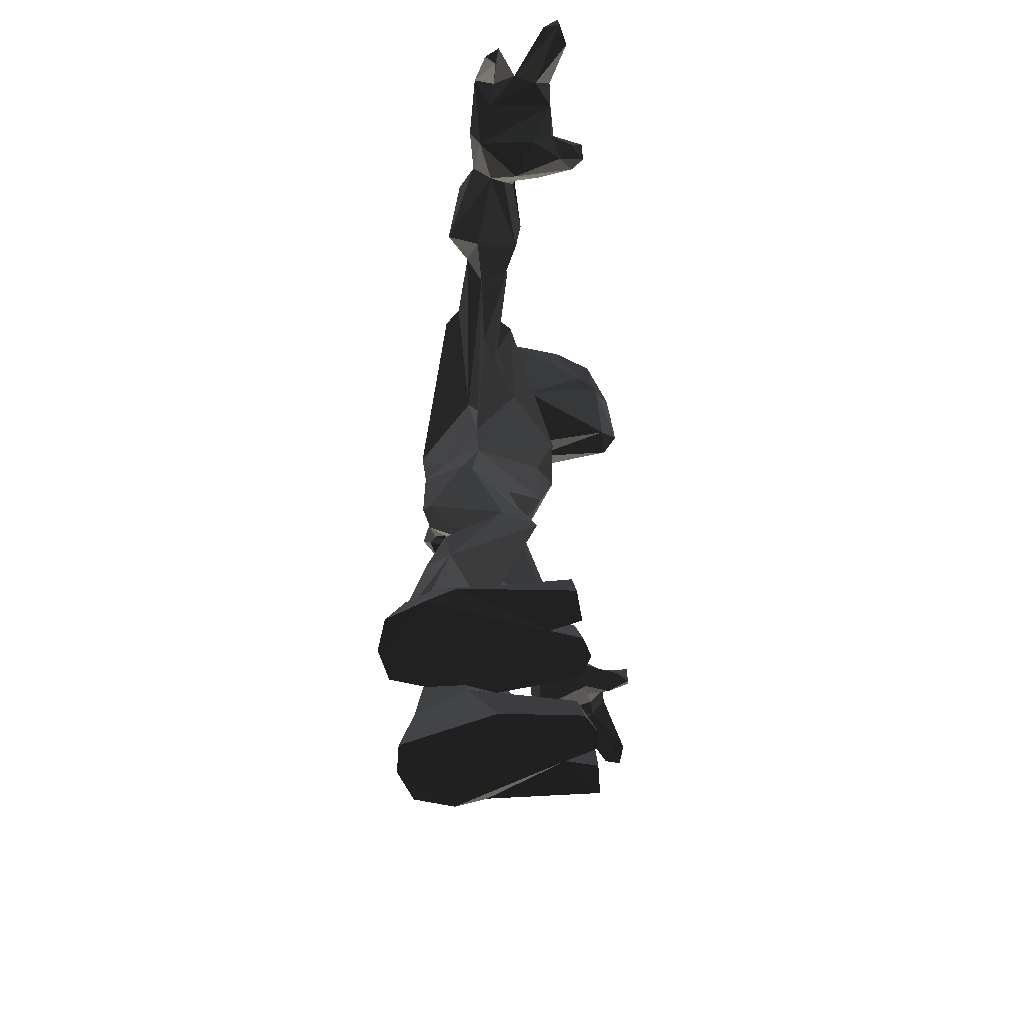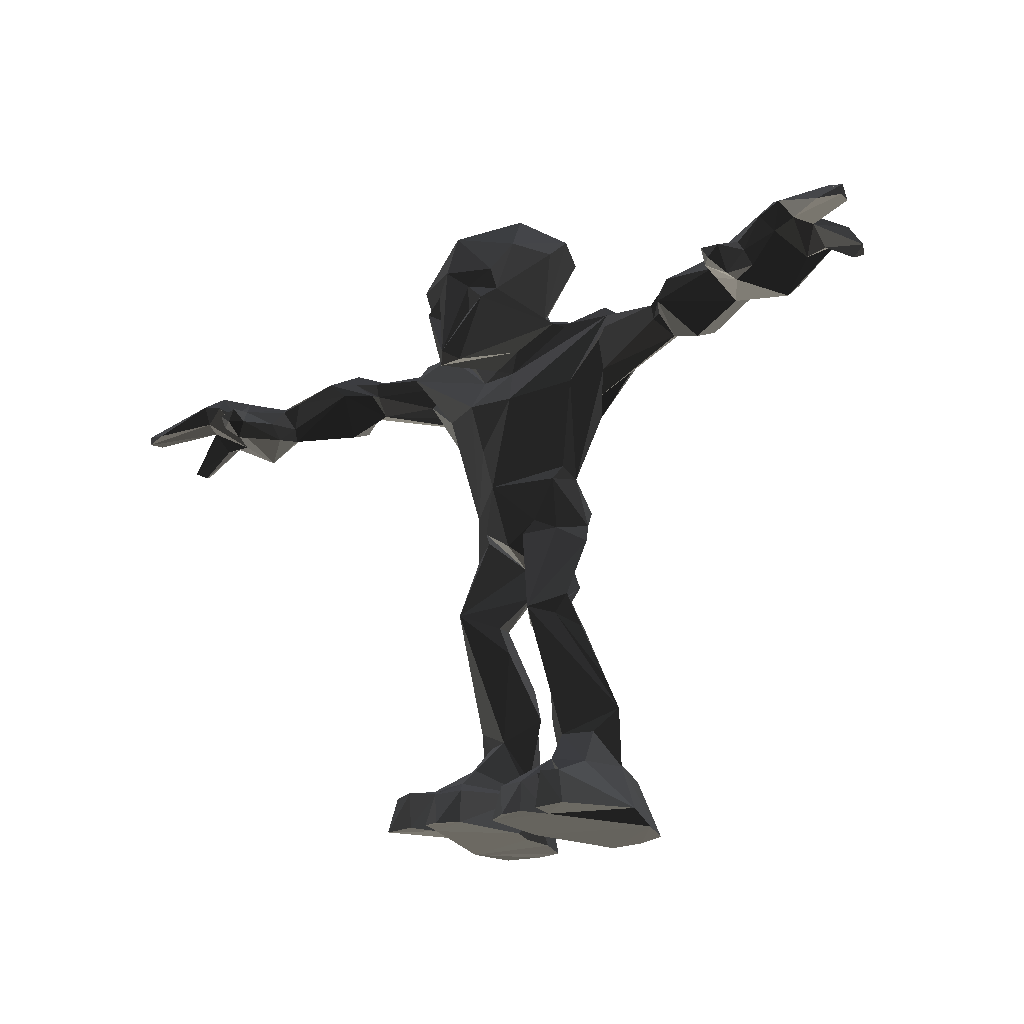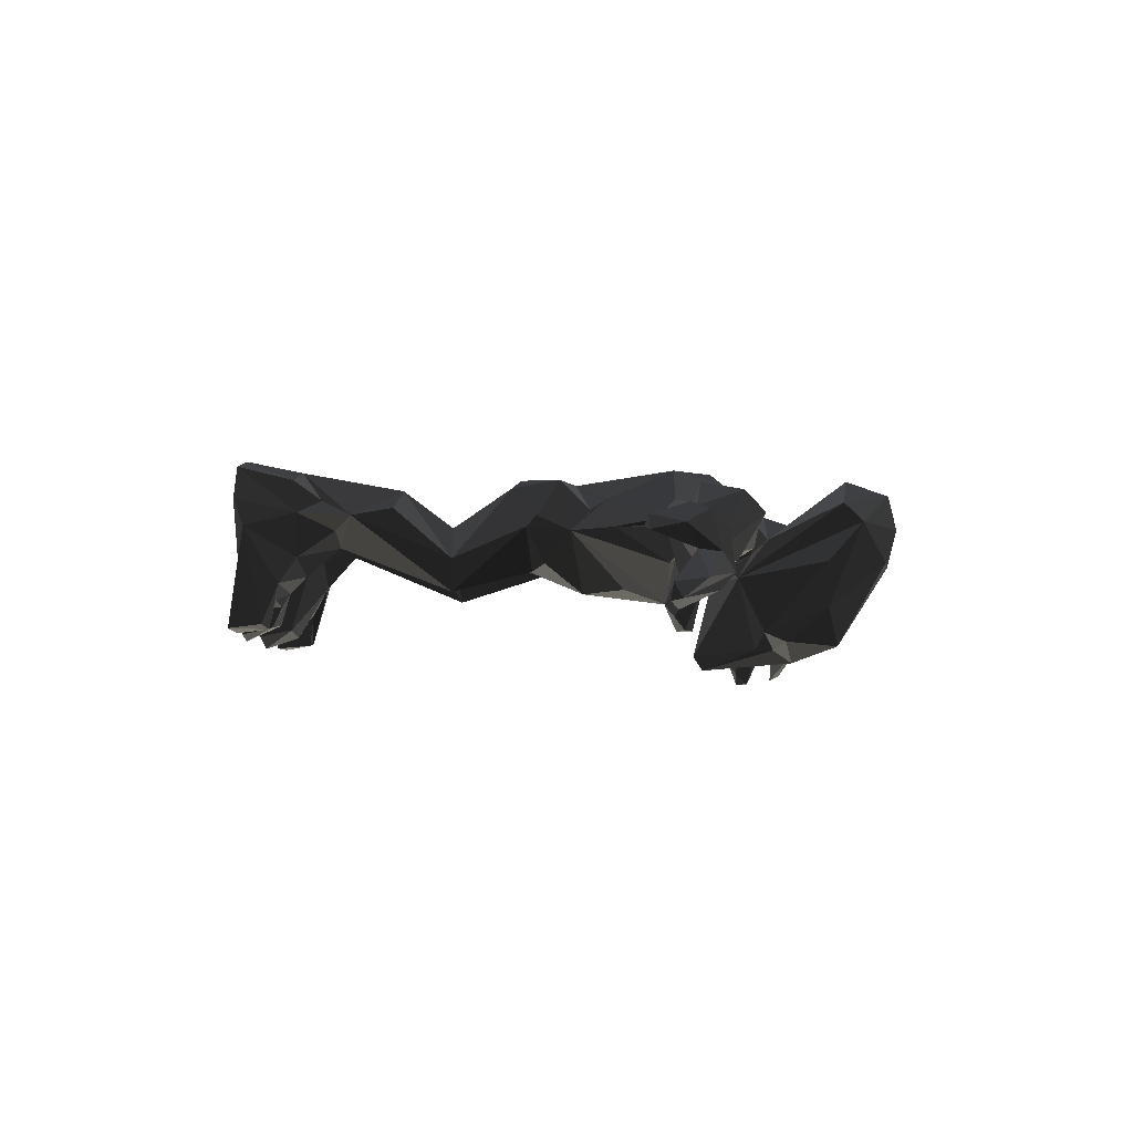
<metadata>
{"format":"obj","ext":"obj","renderer":"f3d","projection":"perspective","resolution":1024,"background":"white","views":[{"elev":-61.0,"azim":-82.4,"up":"+Z"},{"elev":-22.7,"azim":40.0,"up":"+Z"},{"elev":-9.5,"azim":-79.6,"up":"+Y"}]}
</metadata>
<code>
v -24.09 -1.205 -12.33
v 78.87 -44.92 -223.8
v 223.3 -59.23 105.4
v 139.6 -7.971 123.7
v -215.6 -34.41 135.5
v -11.99 -6.652 241.4
v 12.38 10.79 -247.5
v -21.39 69.19 -208.5
v -316.3 -22.66 108.9
v -269.3 -52.8 157.1
v -11.53 -67.22 138.2
v -53.56 -8.758 86.25
v 29.24 79.45 -246.5
v 283.4 7.045 140.8
v 259.8 -44.17 137.2
v -226.5 -0.9195 127.7
v -1.758 9.749 -244.3
v 235.6 -50.55 98.56
v 268.6 1.095 121.3
v -66.3 -47.82 -219.7
v 40.43 -5.055 -200.3
v 60.79 7.3 -202.7
v -36.21 -51.14 -244.5
v -109.3 17.78 148.7
v -327.4 -66.74 125.4
v -5.146 61.26 8.447
v 214.6 -33.58 109.8
v -8.069 -72.48 97.51
v 30.84 70.77 -212
v 280.4 -33.01 133.7
v -9.924 31.86 -199.4
v -52.46 63.94 -201.7
v -131 -13.56 142.3
v -328.6 -78.73 123.8
v 42.91 75.23 -203.6
v 62.15 66.41 -205.6
v -75 46.92 -241.2
v 264.6 -33.09 128.8
v 67.51 40.73 -201
v -16.95 -6.153 -23.33
v 13.95 -6.286 241.3
v 20.57 33.13 -202.7
v -32.29 -45.77 -222.1
v -283 -55.24 137.3
v 32.39 17.38 -175.7
v 52.51 27.92 -175
v 40.76 64.93 -182.7
v -310.6 -27.3 131.3
v -26.25 27.46 -82.6
v -278 -65.33 147.8
v -28.67 -6.874 -196.7
v 246.9 8.442 101.5
v 211.6 -20.29 124.8
v -35.2 60.15 1.23
v -291.4 -15.92 144
v -10.8 -20.93 45.85
v 220.1 -2.349 136.5
v 10.68 33.5 -159.1
v 44.76 -7.898 200.9
v -38.66 36.1 24.91
v 276.7 -19.54 146.6
v -40.65 21.61 96.22
v 1.049 -82.01 103
v 275.5 -43.62 143.8
v -136.4 -12.91 134.1
v -229.4 -62.91 129.6
v 68.86 37.08 -158.6
v -72 2.371 135.3
v 20.37 53.31 -127.8
v 329.6 -50.85 125.1
v 231.7 -67.66 104.9
v 191.1 25.68 144
v 60.38 -24.66 -218.6
v -290.5 -25.19 124.5
v 29.68 58.32 -123.9
v -0.491 -3.716 -28.53
v 18.56 -16.14 121.8
v -44.64 1.295 -79.38
v 65.03 26.55 -137.4
v 246 -44.24 115.7
v 23.54 12.95 -109.6
v -13.27 -16.13 105.1
v 162.8 -20.71 131.8
v 31.66 -20.82 -88.73
v 61.98 -49.53 -248.2
v 15.41 -69.44 157.3
v -274.2 -19.88 126.2
v -154.2 13.99 128
v 42.69 -2.275 -90.9
v 55.75 14.06 -100.6
v -16.36 5.525 -87.68
v 21.84 28.46 -85.78
v 12.51 6.254 -90.72
v -41.3 25.75 -171.2
v -292.5 -11.24 132.2
v -275.2 -23.55 153.5
v -31.82 -22 -81.91
v 285.1 11.85 129.1
v -214 -22.64 123.9
v -101.4 6.389 147.2
v -12.65 11.9 -106.4
v 49.4 3.063 -76.05
v 11.72 58.64 -31.78
v 12.93 51.84 -51.36
v 5.655 26.56 -37.75
v -49.24 20.45 45.36
v 35.16 36.52 212.6
v -282.2 -41.62 150.5
v -236.4 -53.04 142.2
v 312.3 3.39 108.4
v 20.93 55.01 -50.33
v -137.8 5.266 122.4
v 8.786 27.26 -60.93
v -51.37 22.37 -21.29
v -64.76 6.724 127.4
v 251.4 15.92 110.5
v 37.48 21.47 226.4
v 48.53 -49.1 -248.3
v 243.9 -30.87 110.2
v 9.811 -72.23 97.48
v 308.7 -3.933 104.4
v 34.63 -59.21 153.6
v -20.9 15.79 -172.3
v -55.5 12.53 145.2
v -168.8 4.037 167.7
v -48.31 -27.04 -214.7
v -40.83 -1.684 145.4
v 239.8 -67.11 112.6
v -219.4 -29.68 140.5
v -29.15 -11.4 127.2
v -244.9 -48.57 117.7
v -48.76 27.6 90.67
v -44.09 -30.63 -243.5
v 47.42 -29.25 -217.6
v -7.938 26.36 -37.23
v -51.61 20.91 146.8
v -130.8 -11.31 131.9
v 51.2 84.09 -245.7
v -53.68 39.58 -122.7
v 286.5 -17.45 132.9
v -11.92 -41.81 -221.8
v 166.4 34.22 109.2
v 52 23.82 -29.32
v 47.27 32.09 -13.89
v 0.5841 32.51 -155.9
v -35.22 -31.26 -213.9
v -168.1 -29.14 147.4
v -43.32 -9.141 201.4
v 165.9 12.01 97.96
v -57.04 38.13 -197
v 28.42 61.03 10.49
v 35.96 8.248 -19.17
v 231 -31.92 103.1
v 27.07 9.124 162.7
v -227.4 -17.73 146.3
v 304.9 -1.971 130.2
v 35.36 -3.758 147.8
v 34.69 -40.47 199.9
v 44.03 22.47 21.52
v 39.21 0.5675 16.88
v 205.7 1.061 143.9
v -71.93 -51.17 -243.9
v 15.05 -5.704 -23.47
v -251.6 -9.817 108.7
v 140 -5.706 113.4
v 233.6 -36.34 133.8
v 8.296 67.86 -14.06
v 0.6593 60.59 -31.92
v -11.44 54.65 -242.9
v -2.144 57.04 -27.81
v -290.8 -40.53 135.9
v 22.26 -0.5513 -12.57
v -320.9 -33.06 110.1
v -29.08 10.55 156.4
v -312.1 -81.64 126.1
v 35.34 -53.15 -249.3
v 146.9 -7.229 131.8
v -156.7 -23.91 136.3
v -25.59 46.73 37.05
v -220.7 -13.43 117.9
v 1.472 -77.82 169.7
v -311.5 -29.4 105.3
v -205 -27.87 142.3
v 42.18 8.885 28.61
v 267.3 -2.474 148.7
v 229.1 -46.95 120.7
v -76.8 25.6 -232.6
v -30.33 -58.52 152.9
v 61.43 -5.617 88.28
v 44.79 -43.83 -225.7
v 79.19 7.207 121.7
v -314.1 -62.34 145.9
v -49.64 -51.95 -244.3
v 0.6677 19.91 249.3
v 33.45 -64.78 168.3
v 79.52 12 99.09
v -215.5 -47.79 120.3
v -33.46 73.31 -199.9
v 285.5 -2.245 121.3
v 152.1 -16.85 119.5
v -1.56 55.01 7.875
v 1.857 61.35 8.495
v 23.11 47.41 36.79
v -171.7 3.354 113.4
v 13.71 -66.86 138.1
v -49.4 4.897 -198.8
v -23.48 -70.68 145.5
v 28.61 -69.9 144.3
v 145.8 11.62 104.4
v 0.2653 45.66 244.1
v -30.31 56.79 -120.5
v 311 -36.37 145.4
v 50.69 46.42 79.55
v -36.51 20.42 226.8
v -240.4 -75.52 114.2
v -20.92 52.05 -124.5
v -111.2 27.11 132.3
v -42.61 81.92 -241.9
v -135.1 9.697 151.6
v 54.31 30.79 85.78
v 326.8 -39.14 126.4
v 7.296 69.67 84.26
v 92.91 20.85 142.3
v 111.2 28.91 123.8
v -65.6 73.52 -242.1
v 313.3 -55.74 125.8
v 20.09 -45.24 -249.3
v 105.1 40.9 122.6
v 115.6 30.88 123.4
v 64.86 -47.57 -222.2
v -9.717 69.43 84.29
v -90.7 9.611 117.1
v -233.1 -67 106.9
v 205.4 4.776 110.1
v 264.5 -32.22 152
v -0.433 -22 12.91
v 226.2 -67.45 114.2
v 157.4 12.28 151.7
v -261.7 -63.95 143
v -32.63 55.65 -35.67
v -59.98 -16.31 -209.3
v -46.18 48.58 -180.5
v -4.559 33.63 -225.8
v -29.44 -19.97 -209.3
v -57.67 34.45 -154.6
v -223.4 -82.84 123.5
v -0.975 66.72 111.2
v -11.73 -33.41 78.46
v 0.008295 25.65 169.7
v -10.38 32.12 -210.8
v -89.77 -10.82 133
v -220.6 -74.24 115
v -16.45 58.25 -38.99
v -30.88 -65.69 168.7
v -3.868 26.97 -60.88
v -97.1 10.7 156.5
v -106.6 25.59 132.6
v -32.15 -17.96 134.3
v -257.8 -2.997 117.1
v -52.2 -50.07 -218.2
v -236.7 -84.09 120.5
v 84.57 50.02 -245.5
v -32.34 -41.42 200.3
v 185.7 5.552 153.1
v 145.5 -6.644 116
v 199.6 -15.06 130.5
v 317.9 -6.467 110.2
v -26.8 62.28 -29.94
v 74.42 76.34 -246.2
v -10.11 29.11 -243.7
v 12.41 22.13 160.7
v -154 -13.87 149
v 81.82 12.35 150.3
v -62.96 -1.574 149.1
v 330 -49.38 133
v 52.74 14.84 141.5
v -221.4 -32.38 113
v -22.93 -54.81 -245.8
v 1.555 -66.02 204
v -0.1322 57.7 212.8
v 86.97 4.935 129.3
v 86.09 8.79 140.6
v -12.82 50.71 -209.1
v -245.9 -62.15 122.9
v -12.87 -69.83 157.5
v -175.9 25.23 124.4
v 59.53 24 148.8
v -101.7 38.06 130.6
v 56.71 -0.9827 139.4
v -202.8 13.45 156.6
v 145.4 20.54 110.1
v -20.53 77.9 -243.1
v 242.7 -46.11 122.4
v 55.85 -28.37 -247.3
v -227.9 -83.6 113.7
v 21.92 -28.89 76.9
v 13.57 -15.75 105
v 84.25 -48.11 -248.1
v -243 -63.69 129.9
v -48.82 18.77 12.07
v -34.81 35.53 213
v -7.902 -46.47 -246
v -50.04 30.72 -13.28
v 87.11 28.77 -236.9
v 140.5 15.5 133.5
v 0.6984 -17.98 110.6
v -330 -77.37 131.6
v -0.2029 32.56 150.9
v 219.1 14.26 117.8
v 41.29 -0.5222 144.9
v 29.33 11.38 155.4
v 24.32 -40.45 -225.1
v 0.9191 0 55.86
v 0.668 12.42 88.97
v 0.668 7.24 143.8
v 0.668 9.832 158.9
v 0.668 6.338 182
v 4.622 7.24 143.8
v 36.86 9.432 143.9
v 152.2 8.181 129.6
v 245.2 3.846 126.9
v -3.286 7.24 143.8
v -45.65 9.432 143.9
v -159.5 8.181 140.7
v -257.6 3.846 137.1
v 31.74 12.09 -16.78
v 37.98 4.307 -108.4
v 39.05 6.367 -191.6
v -29.03 12.09 -15.39
v -32.5 4.307 -114
v -37.01 6.366 -191.6
g group0
g group1
f 158 195 279
f 159 144 160
f 157 122 59
f 279 41 158
f 297 276 289
f 311 287 310
f 54 268 170
f 310 120 208
f 79 102 75
f 203 247 222
f 37 225 150
f 13 29 7
f 90 79 89
f 207 63 28
f 169 292 37
f 46 22 45
f 96 10 108
f 258 207 28
f 186 237 3
f 67 46 45
f 243 8 169
f 55 259 155
f 47 75 69
f 224 223 228
f 108 55 96
f 306 258 28
f 277 131 233
f 213 159 196
f 91 97 255
f 291 220 209
f 285 63 11
f 63 285 181
f 38 153 119
f 254 181 285
f 209 196 165
f 204 286 180
f 131 164 239
f 188 254 285
f 75 92 69
f 66 252 246
f 205 86 208
f 302 278 141
f 17 37 133
f 235 166 185
f 95 164 259
f 258 188 207
f 161 264 57
f 103 168 105
f 250 283 243
f 117 158 41
f 193 162 260
f 125 219 272
f 22 2 21
f 150 242 245
f 223 282 273
f 239 299 284
f 64 226 30
f 19 52 38
f 229 224 228
f 143 144 103
f 152 160 144
f 219 217 24
f 42 45 21
f 247 231 222
f 180 16 164
f 71 18 3
f 186 53 166
f 191 165 196
f 147 178 183
f 30 70 140
f 70 30 226
f 67 79 47
f 155 129 109
f 98 110 156
f 244 241 51
f 153 38 52
f 293 237 186
f 34 175 44
f 14 57 116
f 140 267 199
f 175 307 50
f 304 39 262
f 245 123 94
f 125 147 129
f 171 74 173
f 155 16 290
f 166 235 293
f 275 212 221
f 211 139 245
f 166 293 186
f 158 59 122
f 120 77 28
f 61 156 140
f 212 61 140
f 176 118 227
f 16 155 259
f 227 294 7
f 99 5 183
f 118 176 190
f 22 46 39
f 156 267 140
f 65 112 178
f 80 18 128
f 15 80 293
f 7 294 262
f 310 297 77
f 81 93 84
f 145 216 31
f 61 185 14
f 218 292 198
f 126 146 133
f 241 126 260
f 4 282 305
f 51 206 123
f 86 122 208
f 271 249 308
f 35 138 36
f 53 161 57
f 19 199 98
f 234 266 53
f 112 88 204
f 253 240 49
f 121 199 267
f 11 207 285
f 84 89 67
f 211 216 49
f 73 294 134
f 285 207 188
f 252 66 197
f 138 13 262
f 248 297 296
f 65 272 137
f 229 291 305
f 95 48 9
f 306 28 77
f 157 310 122
f 17 133 302
f 49 78 211
f 277 164 131
f 94 123 206
f 92 111 93
f 69 92 81
f 221 70 275
f 307 34 25
f 305 223 229
f 11 63 207
f 93 81 92
f 284 131 239
f 61 212 235
f 210 107 117
f 203 213 247
f 86 181 195
f 67 89 79
f 240 114 78
f 90 102 79
f 134 294 190
f 209 149 291
f 92 75 102
f 308 287 311
f 279 181 254
f 14 156 61
f 219 125 290
f 290 125 155
f 310 157 311
f 102 103 92
f 101 97 91
f 97 40 135
f 74 95 182
f 180 178 204
f 103 144 151
f 199 121 98
f 177 4 305
f 259 164 16
f 263 279 254
f 254 188 263
f 64 15 235
f 115 137 33
f 233 252 277
f 151 202 167
f 57 166 53
f 269 36 138
f 227 7 42
f 140 19 30
f 234 52 309
f 187 133 37
f 148 214 263
f 263 188 148
f 258 148 188
f 93 113 84
f 6 41 279
f 279 263 6
f 214 6 263
f 15 293 235
f 170 26 54
f 2 230 73
f 258 214 148
f 44 171 34
f 116 309 52
f 41 6 194
f 250 141 244
f 6 214 194
f 77 120 310
f 28 63 120
f 103 102 143
f 96 55 155
f 146 43 133
f 44 50 239
f 194 214 210
f 108 10 192
f 133 193 126
f 241 244 126
f 189 159 184
f 301 214 258
f 114 97 78
f 187 20 162
f 307 192 10
f 301 280 210
f 210 214 301
f 201 170 202
f 150 206 187
f 33 219 100
f 21 45 22
f 88 219 286
f 220 291 229
f 222 202 203
f 67 39 46
f 159 189 196
f 217 219 88
f 295 252 233
f 273 289 287
f 191 189 281
f 182 173 74
f 270 37 17
f 99 180 277
f 142 309 72
f 309 142 234
f 241 187 206
f 258 174 301
f 25 34 171
f 225 37 218
f 280 301 174
f 89 102 90
f 204 178 112
f 109 299 10
f 174 249 280
f 57 185 166
f 168 202 170
f 111 92 103
f 171 44 87
f 113 105 163
f 23 43 278
f 4 177 165
f 253 255 135
f 308 247 228
f 159 151 144
f 87 95 74
f 147 125 272
f 267 110 121
f 84 45 81
f 150 32 242
f 225 218 32
f 154 157 271
f 265 200 209
f 226 64 275
f 184 236 296
f 234 149 200
f 97 245 78
f 284 215 233
f 115 232 137
f 76 172 105
f 123 31 250
f 249 174 308
f 262 294 304
f 266 83 161
f 306 130 258
f 151 203 202
f 10 96 109
f 3 237 71
f 130 127 258
f 29 13 35
f 242 198 245
f 198 283 216
f 127 174 258
f 153 234 27
f 310 276 297
f 223 305 282
f 236 184 160
f 83 266 200
f 42 312 227
f 118 190 294
f 287 308 228
f 306 82 130
f 250 243 17
f 82 127 130
f 295 233 215
f 103 167 168
f 174 127 136
f 50 10 239
f 245 139 78
f 262 39 269
f 308 174 247
f 265 165 177
f 282 189 296
f 235 275 64
f 203 159 213
f 108 171 48
f 113 104 105
f 21 134 190
f 250 51 123
f 133 23 302
f 3 27 186
f 4 281 282
f 198 216 211
f 297 82 306
f 127 82 124
f 280 249 107
f 259 55 95
f 145 123 101
f 82 297 248
f 149 209 200
f 140 221 212
f 49 255 253
f 72 57 264
f 298 294 85
f 82 248 251
f 196 209 220
f 244 43 146
f 199 19 140
f 35 47 29
f 76 236 172
f 251 12 68
f 115 68 12
f 208 120 63
f 274 82 251
f 216 145 101
f 270 17 243
f 276 287 289
f 310 208 122
f 97 101 123
f 136 127 124
f 33 137 272
f 32 198 242
f 237 128 71
f 185 61 235
f 250 302 141
f 100 251 68
f 274 251 256
f 100 256 251
f 124 274 136
f 256 136 274
f 277 197 99
f 251 248 12
f 134 21 73
f 165 265 209
f 23 133 43
f 156 14 98
f 104 93 111
f 162 193 133
f 68 115 33
f 289 282 297
f 307 25 192
f 84 152 143
f 24 256 100
f 136 256 24
f 144 143 152
f 43 141 278
f 200 265 83
f 95 87 164
f 48 171 173
f 278 302 23
f 187 37 150
f 80 119 18
f 58 42 69
f 197 277 252
f 177 83 265
f 192 171 108
f 32 150 225
f 294 227 118
f 99 183 178
f 279 195 181
f 264 161 83
f 215 261 295
f 178 180 99
f 109 66 299
f 223 224 229
f 142 291 149
f 246 295 261
f 38 30 19
f 59 158 117
f 87 239 164
f 57 72 309
f 38 80 15
f 132 217 88
f 191 4 165
f 239 87 44
f 294 73 85
f 85 230 298
f 135 170 253
f 230 85 73
f 2 298 230
f 226 275 70
f 239 10 299
f 190 312 21
f 284 233 131
f 190 176 312
f 309 116 57
f 245 94 150
f 2 22 304
f 83 177 238
f 2 73 21
f 287 223 273
f 238 264 83
f 182 9 173
f 183 129 147
f 30 38 64
f 288 136 24
f 27 3 153
f 50 44 175
f 152 84 163
f 257 288 24
f 196 220 213
f 281 4 191
f 110 98 121
f 47 36 39
f 290 286 219
f 161 53 266
f 20 260 162
f 51 250 244
f 206 150 94
f 41 194 117
f 36 269 39
f 174 136 247
f 289 273 282
f 187 241 20
f 128 237 293
f 227 312 176
f 86 205 63
f 67 45 84
f 264 238 72
f 48 95 55
f 116 98 14
f 91 49 101
f 52 234 153
f 162 133 187
f 275 235 212
f 221 140 70
f 247 136 288
f 304 298 2
f 272 219 33
f 220 229 213
f 217 288 257
f 299 66 246
f 200 266 234
f 103 105 104
f 202 222 201
f 213 228 247
f 5 99 197
f 217 257 24
f 82 274 124
f 151 167 103
f 9 182 95
f 33 100 68
f 53 27 234
f 129 155 125
f 247 288 231
f 288 217 132
f 157 59 117
f 197 66 5
f 132 231 288
f 291 142 305
f 8 283 198
f 78 49 240
f 16 180 286
f 293 80 128
f 10 50 307
f 215 284 261
f 276 310 287
f 236 160 172
f 270 169 37
f 107 210 280
f 151 159 203
f 191 196 189
f 27 53 186
f 146 126 244
f 172 160 152
f 216 101 49
f 69 81 58
f 222 231 201
f 218 37 292
f 269 138 262
f 15 64 38
f 283 8 243
f 223 287 228
f 36 47 35
f 138 35 13
f 160 184 159
f 72 305 142
f 24 100 219
f 267 156 110
f 98 116 52
f 7 262 13
f 55 108 48
f 231 132 179
f 194 210 117
f 178 147 65
f 231 179 26
f 139 211 78
f 31 123 145
f 26 201 231
f 179 60 26
f 163 84 113
f 128 18 71
f 18 153 3
f 132 62 106
f 232 106 62
f 60 179 300
f 106 300 179
f 179 132 106
f 286 204 88
f 106 232 12
f 115 12 232
f 286 290 16
f 137 112 65
f 163 172 152
f 12 300 106
f 5 129 183
f 52 19 98
f 248 300 12
f 175 34 307
f 56 300 248
f 43 244 141
f 296 56 248
f 39 304 22
f 47 39 67
f 122 86 195
f 38 119 80
f 283 31 216
f 112 137 232
f 143 102 84
f 245 97 123
f 171 192 25
f 173 9 48
f 292 169 8
f 154 311 157
f 304 294 298
f 104 111 103
f 56 296 236
f 135 255 97
f 306 77 297
f 236 300 56
f 58 81 45
f 76 1 236
f 300 236 1
f 88 112 132
f 228 213 229
f 252 295 246
f 232 62 112
f 260 126 193
f 76 135 1
f 245 198 211
f 169 270 243
f 311 154 308
f 271 308 154
f 155 109 96
f 113 93 104
f 114 40 97
f 40 1 135
f 26 60 54
f 271 107 249
f 66 109 129
f 201 26 170
f 167 202 168
f 75 47 79
f 114 240 303
f 105 135 76
f 62 132 112
f 302 250 17
f 261 299 246
f 299 261 284
f 149 234 142
f 107 157 117
f 102 89 84
f 170 268 253
f 31 283 250
f 105 170 135
f 198 32 218
f 205 208 63
f 114 1 40
f 8 198 292
f 300 1 114
f 29 69 42
f 63 181 86
f 255 49 91
f 54 60 300
f 129 5 66
f 105 172 163
f 42 21 312
f 260 20 241
f 105 168 170
f 153 18 119
f 114 303 300
f 164 277 180
f 157 107 271
f 282 281 189
f 74 171 87
f 177 305 238
f 42 7 29
f 69 29 47
f 195 158 122
f 272 65 147
f 42 58 45
f 268 54 240
f 206 51 241
f 253 268 240
f 297 282 296
f 240 54 303
f 300 303 54
f 305 72 238
f 185 57 14
f 189 184 296

</code>
